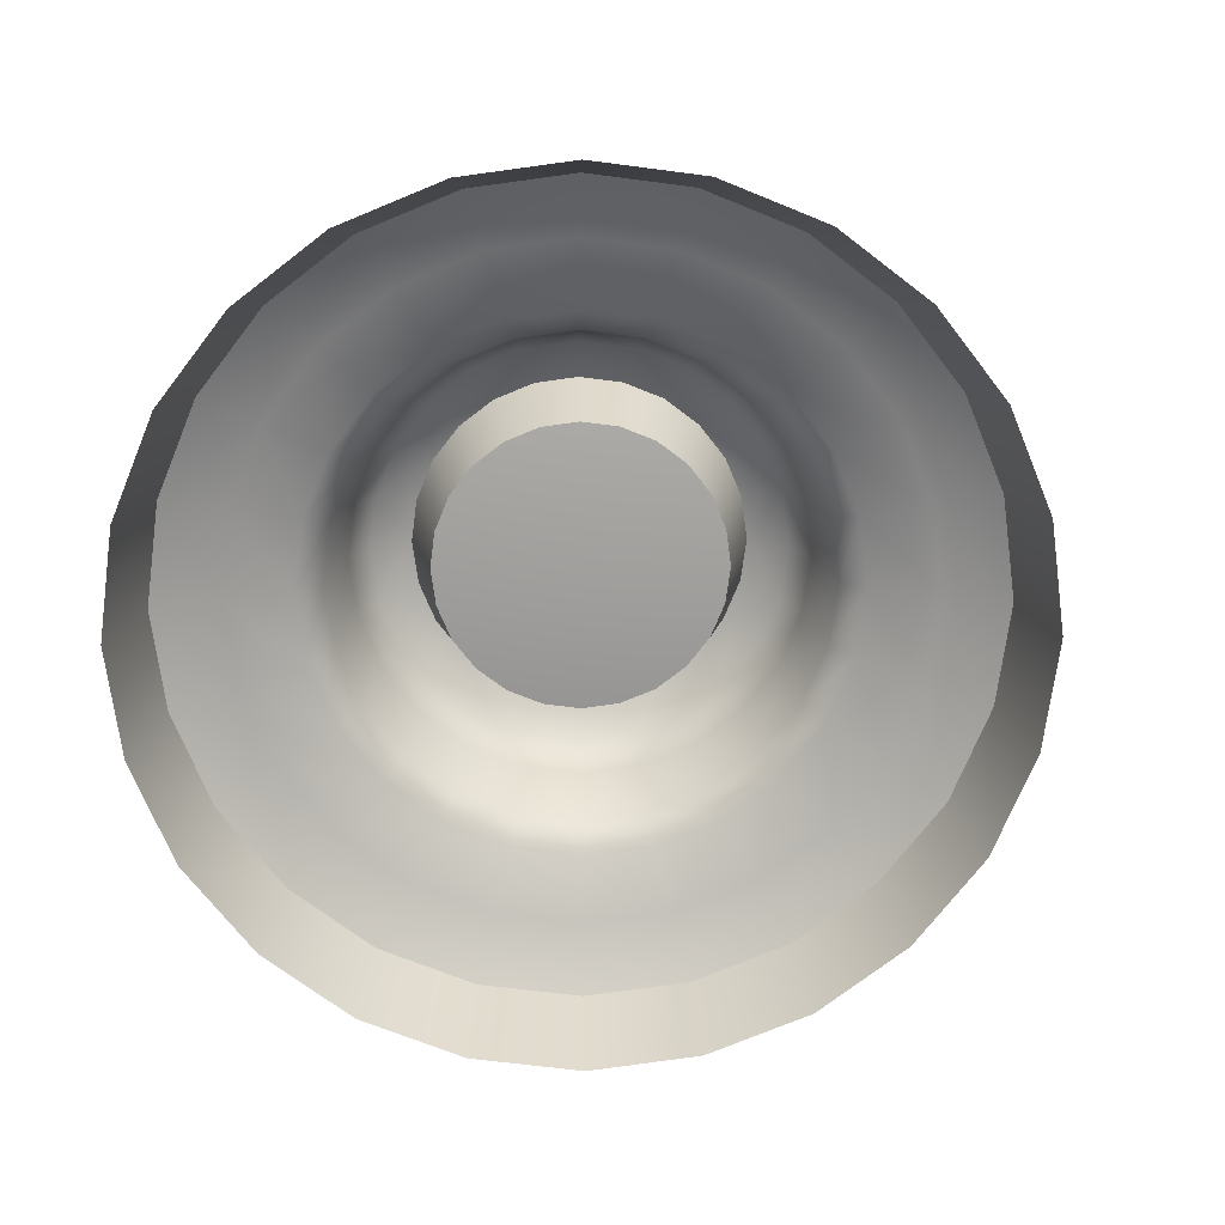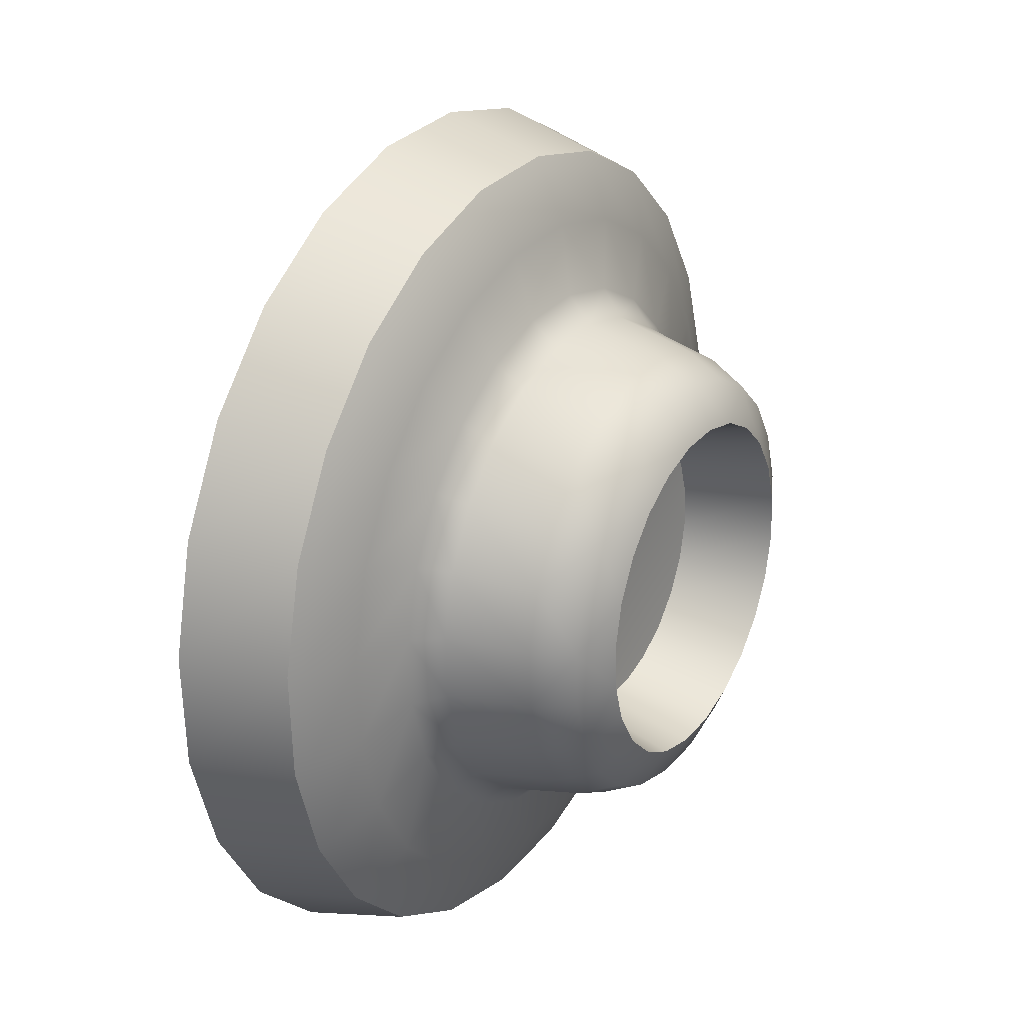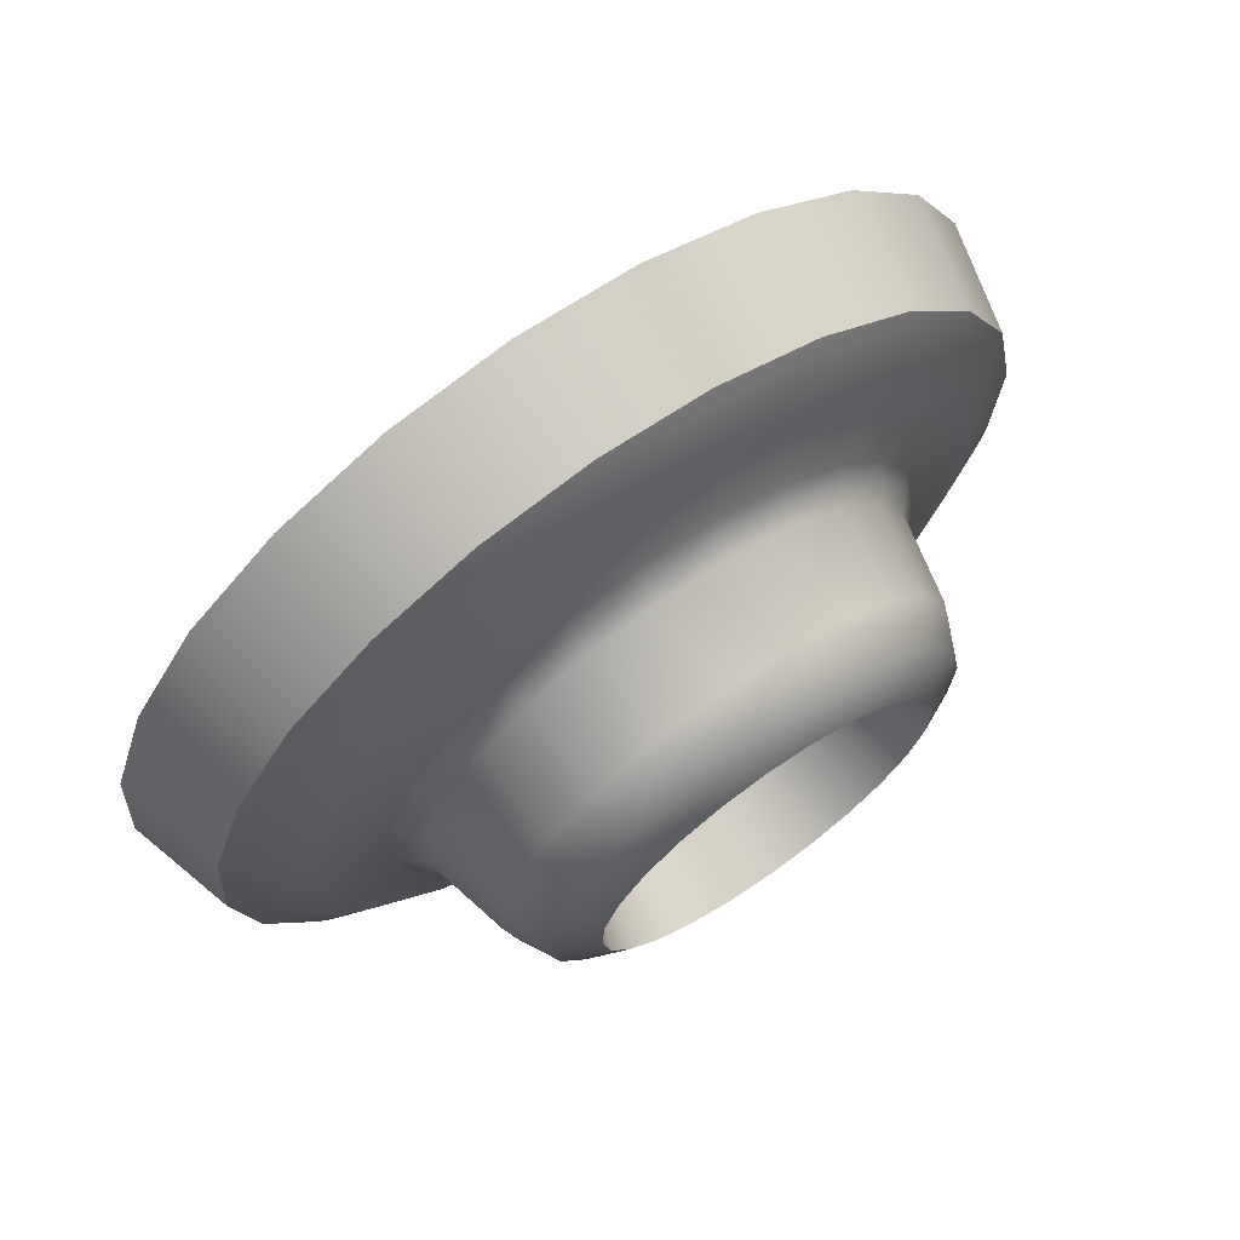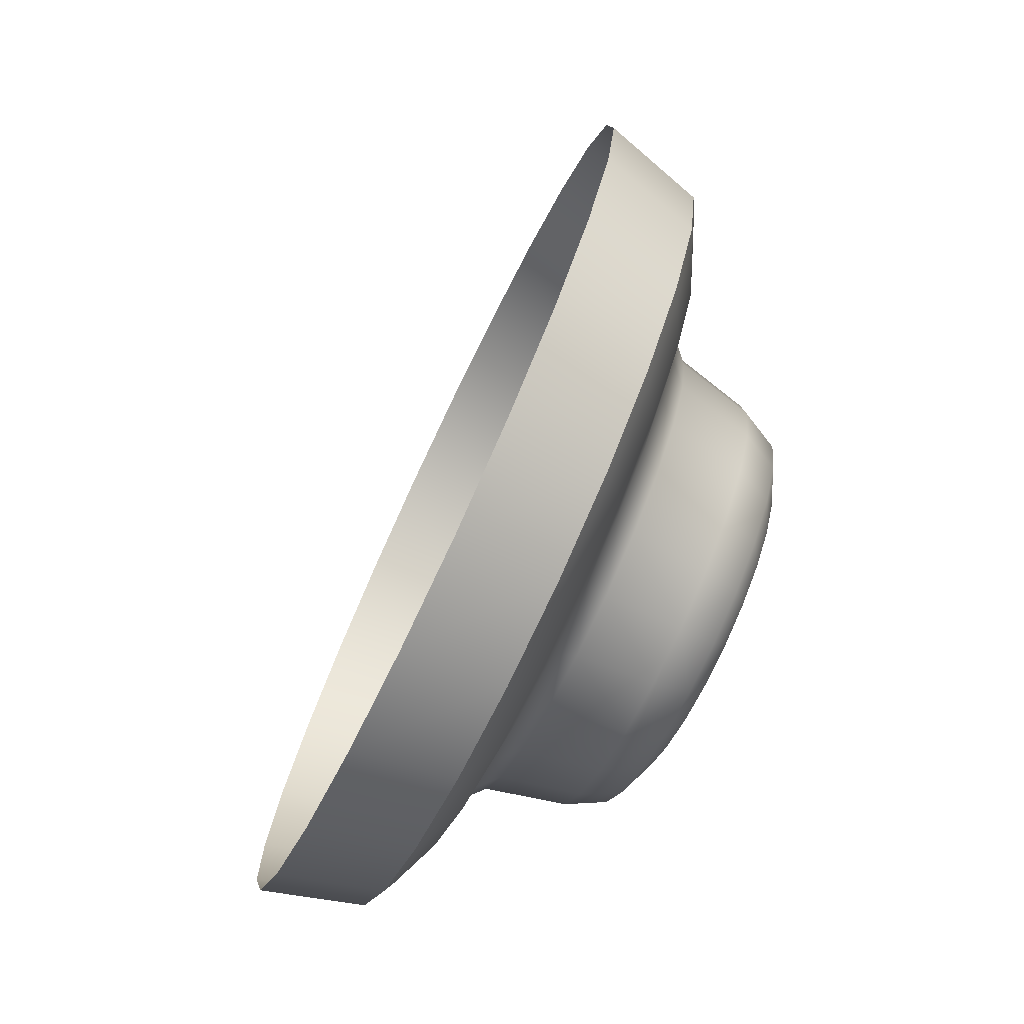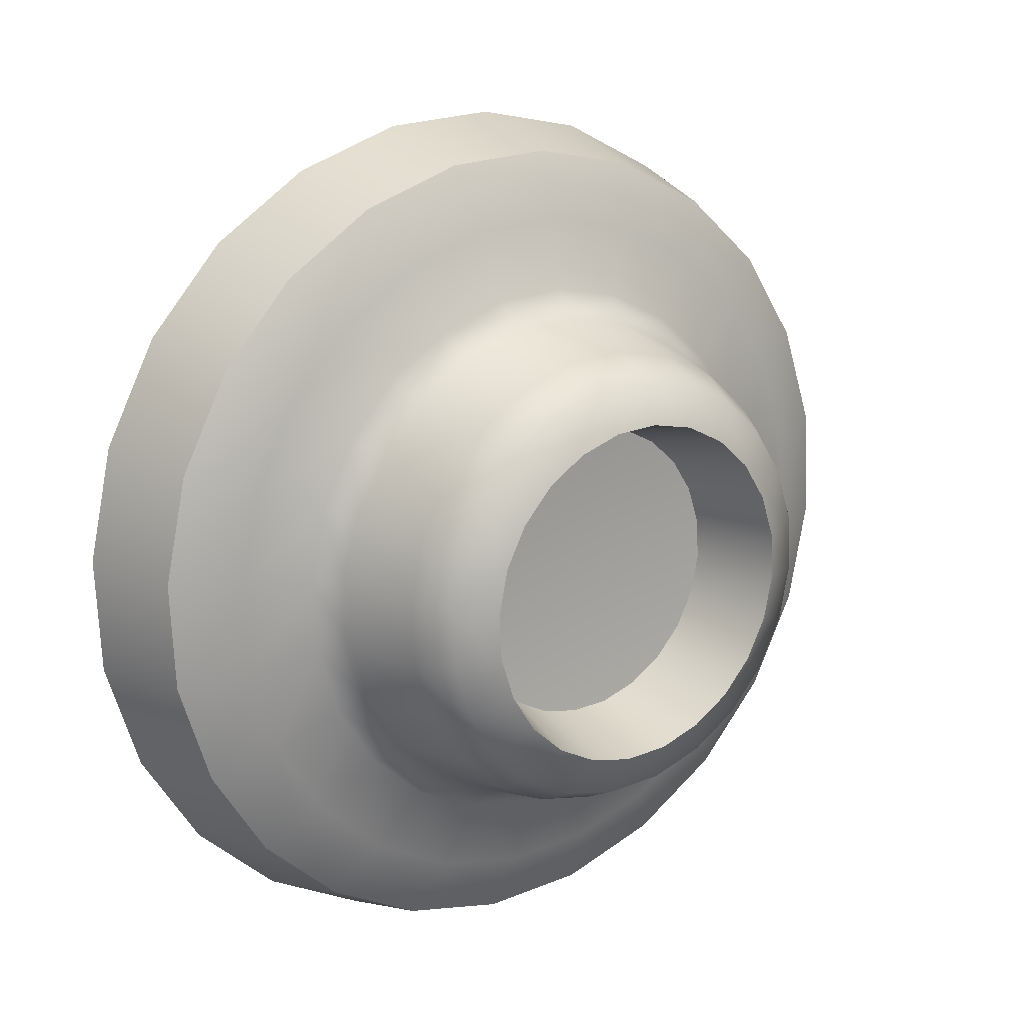
<metadata>
{"format":"obj","ext":"obj","renderer":"f3d","projection":"perspective","resolution":1024,"background":"white","views":[{"elev":18.6,"azim":113.6,"up":"+Z"},{"elev":-28.1,"azim":-160.5,"up":"+Y"},{"elev":-79.6,"azim":129.1,"up":"+Y"},{"elev":3.8,"azim":175.3,"up":"+Y"},{"elev":-14.4,"azim":-129.8,"up":"+Y"}]}
</metadata>
<code>
v 0.08922 1.221 0.9972
v -0.1244 1.103 0.9333
v -0.01869 0.8762 0.9668
v 0.2021 0.9792 1.033
v -0.01614 1.447 0.8946
v -0.223 1.314 0.8373
v -0.1064 1.641 0.73
v -0.3075 1.495 0.6832
v -0.1759 1.79 0.5165
v -0.3726 1.635 0.4834
v -0.2193 1.883 0.2672
v -0.4131 1.722 0.2501
v -0.2344 1.915 1.5e-05
v -0.4273 1.752 1.5e-05
v -0.2193 1.883 -0.2672
v -0.4131 1.722 -0.2501
v -0.1759 1.79 -0.5165
v -0.3726 1.635 -0.4834
v -0.1064 1.641 -0.73
v -0.3075 1.495 -0.6833
v -0.01614 1.447 -0.8946
v -0.223 1.314 -0.8373
v 0.08922 1.221 -0.9972
v -0.1244 1.103 -0.9333
v 0.2021 0.9792 -1.033
v -0.01869 0.8763 -0.9668
v 0.3151 0.7371 -0.9972
v 0.08698 0.6496 -0.9333
v 0.4204 0.5111 -0.8946
v 0.1856 0.4381 -0.8373
v 0.5107 0.3176 -0.73
v 0.2701 0.257 -0.6833
v 0.5802 0.1685 -0.5165
v 0.3352 0.1174 -0.4834
v 0.6236 0.07547 -0.2672
v 0.3757 0.03037 -0.2501
v 0.6387 0.04302 -1.5e-05
v 0.3899 0 -1.5e-05
v 0.6236 0.07547 0.2672
v 0.3757 0.03037 0.2501
v 0.5802 0.1685 0.5165
v 0.3352 0.1174 0.4834
v 0.5107 0.3176 0.73
v 0.2701 0.257 0.6833
v 0.4204 0.5111 0.8946
v 0.1856 0.4381 0.8373
v 0.3151 0.7371 0.9972
v 0.08698 0.6496 0.9333
v -0.4814 0.803 0.4821
v -0.4016 0.8537 0.5277
v -0.4573 0.9733 0.4734
v -0.5323 0.9122 0.4325
v -0.5535 0.8494 0.3492
v -0.5124 0.7611 0.3893
v -0.4683 0.6666 0.4032
v -0.4268 0.6859 0.4994
v -0.576 1.006 0.3529
v -0.5051 1.076 0.3863
v -0.5419 1.155 0.2733
v -0.6096 1.078 0.2497
v -0.6159 0.9831 0.2016
v -0.5887 0.9249 0.285
v -0.6305 1.123 0.1292
v -0.5648 1.204 0.1414
v -0.5728 1.221 -2e-06
v -0.6379 1.139 -2e-06
v -0.6387 1.032 -2e-06
v -0.6328 1.019 0.1043
v -0.6305 1.123 -0.1292
v -0.5648 1.204 -0.1414
v -0.5419 1.155 -0.2733
v -0.6096 1.078 -0.2497
v -0.6159 0.9831 -0.2016
v -0.6328 1.019 -0.1043
v -0.576 1.006 -0.3529
v -0.5051 1.076 -0.3863
v -0.4573 0.9733 -0.4734
v -0.5323 0.9122 -0.4325
v -0.5535 0.8494 -0.3492
v -0.5887 0.9249 -0.285
v -0.4814 0.803 -0.4821
v -0.4016 0.8537 -0.5277
v -0.3418 0.7256 -0.5466
v -0.4268 0.6859 -0.4994
v -0.4683 0.6666 -0.4032
v -0.5124 0.7611 -0.3893
v -0.3722 0.5689 -0.4821
v -0.2821 0.5974 -0.5277
v -0.2263 0.4779 -0.4734
v -0.3213 0.4596 -0.4325
v -0.3831 0.4839 -0.3492
v -0.4242 0.5721 -0.3893
v -0.2777 0.3661 -0.3529
v -0.1786 0.3755 -0.3863
v -0.1417 0.2965 -0.2733
v -0.244 0.294 -0.2497
v -0.3207 0.3501 -0.2016
v -0.3478 0.4083 -0.285
v -0.2231 0.249 -0.1292
v -0.1188 0.2473 -0.1414
v -0.1108 0.2301 -2e-06
v -0.2158 0.2333 -2e-06
v -0.2979 0.3011 -2e-06
v -0.3038 0.3138 -0.1043
v -0.2231 0.249 0.1292
v -0.1188 0.2473 0.1414
v -0.1417 0.2965 0.2733
v -0.244 0.294 0.2497
v -0.3207 0.3501 0.2016
v -0.3038 0.3138 0.1043
v -0.2777 0.3661 0.3529
v -0.1786 0.3755 0.3863
v -0.2263 0.4779 0.4734
v -0.3213 0.4596 0.4325
v -0.3831 0.4839 0.3492
v -0.3478 0.4083 0.285
v -0.3722 0.5689 0.4821
v -0.2821 0.5974 0.5277
v -0.3418 0.7256 0.5466
v -0.4242 0.5721 0.3893
v -0.23 0.9464 0.5705
v -0.2903 1.076 0.5118
v -0.1654 0.8078 0.591
v -0.3419 1.186 0.4177
v -0.3817 1.272 0.2955
v -0.4065 1.325 0.1529
v -0.4152 1.344 -2e-06
v -0.4065 1.325 -0.1529
v -0.3817 1.272 -0.2955
v -0.3419 1.186 -0.4177
v -0.2903 1.076 -0.5118
v -0.23 0.9464 -0.5705
v -0.1654 0.8078 -0.591
v -0.1008 0.6693 -0.5705
v -0.04048 0.54 -0.5118
v 0.01112 0.4293 -0.4177
v 0.05093 0.344 -0.2955
v 0.07574 0.2908 -0.1529
v 0.08439 0.2722 -2e-06
v 0.07574 0.2908 0.1529
v 0.05093 0.344 0.2955
v 0.01112 0.4293 0.4177
v -0.04048 0.54 0.5118
v -0.1008 0.6693 0.5705
v -0.184 0.985 0.6286
v -0.173 1.037 0.7862
v -0.2561 1.215 0.7053
v -0.2504 1.127 0.564
v -0.1128 0.8324 0.6512
v -0.08398 0.8458 0.8144
v -0.04164 0.6797 0.6286
v 0.005043 0.6549 0.7862
v 0.02478 0.5373 0.564
v 0.08811 0.4768 0.7053
v 0.08166 0.4153 0.4602
v 0.1592 0.3242 0.5755
v 0.1255 0.3212 0.3256
v 0.2141 0.2066 0.4072
v 0.1528 0.2626 0.1684
v 0.2483 0.1333 0.2107
v 0.1624 0.2422 -2e-06
v 0.2602 0.1077 -2e-06
v 0.1528 0.2626 -0.1684
v 0.2483 0.1333 -0.2107
v 0.1255 0.3212 -0.3256
v 0.2141 0.2066 -0.4072
v 0.08166 0.4153 -0.4602
v 0.1592 0.3242 -0.5755
v 0.02478 0.5373 -0.564
v 0.08811 0.4768 -0.7053
v -0.04164 0.6797 -0.6286
v 0.005043 0.6549 -0.7862
v -0.1128 0.8324 -0.6512
v -0.08398 0.8458 -0.8144
v -0.184 0.985 -0.6286
v -0.173 1.037 -0.7862
v -0.2504 1.127 -0.564
v -0.2561 1.215 -0.7053
v -0.3073 1.249 -0.4602
v -0.3272 1.367 -0.5755
v -0.3512 1.343 -0.3256
v -0.3821 1.485 -0.4072
v -0.3785 1.402 -0.1684
v -0.4162 1.558 -0.2107
v -0.388 1.423 -2e-06
v -0.4282 1.584 -2e-06
v -0.3785 1.402 0.1684
v -0.4162 1.558 0.2107
v -0.3512 1.343 0.3256
v -0.3821 1.485 0.4072
v -0.3073 1.249 0.4602
v -0.3272 1.367 0.5755
v -0.3101 0.8405 0.3385
v -0.2717 0.7583 0.3507
v -0.3458 0.9172 0.3037
v -0.3765 0.9829 0.2478
v -0.4 1.033 0.1753
v -0.4148 1.065 0.0907
v -0.4199 1.076 -2e-06
v -0.4148 1.065 -0.09071
v -0.4 1.033 -0.1753
v -0.3765 0.9829 -0.2478
v -0.3458 0.9172 -0.3037
v -0.3101 0.8405 -0.3385
v -0.2717 0.7583 -0.3507
v -0.2334 0.6761 -0.3385
v -0.1976 0.5994 -0.3037
v -0.167 0.5337 -0.2478
v -0.1434 0.483 -0.1753
v -0.1287 0.4515 -0.09071
v -0.1235 0.4405 -2e-06
v -0.1287 0.4515 0.0907
v -0.1434 0.483 0.1753
v -0.167 0.5337 0.2478
v -0.1976 0.5994 0.3037
v -0.2334 0.6761 0.3385
v -0.249 0.7689 -2e-06
v -0.2314 1.294 0.8108
v -0.1359 1.089 0.9038
v -0.03357 0.8693 0.9363
v 0.06878 0.6498 0.9038
v 0.1643 0.445 0.8109
v 0.246 0.2697 0.6617
v 0.3091 0.1344 0.4682
v 0.3484 0.05016 0.2422
v 0.3621 0.02075 -1.5e-05
v 0.3484 0.05016 -0.2422
v 0.3091 0.1344 -0.4681
v 0.246 0.2697 -0.6617
v 0.1643 0.445 -0.8108
v 0.06876 0.6498 -0.9038
v -0.03357 0.8693 -0.9363
v -0.1359 1.089 -0.9038
v -0.2314 1.294 -0.8109
v -0.3132 1.469 -0.6617
v -0.3763 1.604 -0.4681
v -0.4156 1.688 -0.2422
v -0.4293 1.718 1.5e-05
v -0.4156 1.688 0.2422
v -0.3763 1.604 0.4681
v -0.3132 1.469 0.6616
f 1 2 3
f 1 3 4
f 5 6 2
f 5 2 1
f 7 8 6
f 7 6 5
f 9 10 8
f 9 8 7
f 11 12 10
f 11 10 9
f 13 14 12
f 13 12 11
f 15 16 14
f 15 14 13
f 17 18 16
f 17 16 15
f 19 20 18
f 19 18 17
f 21 22 20
f 21 20 19
f 23 24 22
f 23 22 21
f 25 26 24
f 25 24 23
f 27 28 26
f 27 26 25
f 29 30 28
f 29 28 27
f 31 32 30
f 31 30 29
f 33 34 32
f 33 32 31
f 35 36 34
f 35 34 33
f 37 38 36
f 37 36 35
f 39 40 38
f 39 38 37
f 41 42 40
f 41 40 39
f 43 44 42
f 43 42 41
f 45 46 44
f 45 44 43
f 47 48 46
f 47 46 45
f 4 3 48
f 4 48 47
f 49 50 51
f 49 51 52
f 53 54 49
f 53 49 52
f 49 54 55
f 49 55 56
f 57 58 59
f 57 59 60
f 61 62 57
f 61 57 60
f 57 62 53
f 57 53 52
f 63 64 65
f 63 65 66
f 67 68 63
f 67 63 66
f 63 68 61
f 63 61 60
f 69 70 71
f 69 71 72
f 73 74 69
f 73 69 72
f 69 74 67
f 69 67 66
f 75 76 77
f 75 77 78
f 79 80 75
f 79 75 78
f 75 80 73
f 75 73 72
f 81 82 83
f 81 83 84
f 85 86 81
f 85 81 84
f 81 86 79
f 81 79 78
f 87 88 89
f 87 89 90
f 91 92 87
f 91 87 90
f 87 92 85
f 87 85 84
f 93 94 95
f 93 95 96
f 97 98 93
f 97 93 96
f 93 98 91
f 93 91 90
f 99 100 101
f 99 101 102
f 103 104 99
f 103 99 102
f 99 104 97
f 99 97 96
f 105 106 107
f 105 107 108
f 109 110 105
f 109 105 108
f 105 110 103
f 105 103 102
f 111 112 113
f 111 113 114
f 115 116 111
f 115 111 114
f 111 116 109
f 111 109 108
f 117 118 119
f 117 119 56
f 55 120 117
f 55 117 56
f 117 120 115
f 117 115 114
f 51 50 121
f 51 121 122
f 123 121 50
f 123 50 119
f 59 58 124
f 59 124 125
f 122 124 58
f 122 58 51
f 65 64 126
f 65 126 127
f 125 126 64
f 125 64 59
f 71 70 128
f 71 128 129
f 127 128 70
f 127 70 65
f 77 76 130
f 77 130 131
f 129 130 76
f 129 76 71
f 83 82 132
f 83 132 133
f 131 132 82
f 131 82 77
f 89 88 134
f 89 134 135
f 133 134 88
f 133 88 83
f 95 94 136
f 95 136 137
f 135 136 94
f 135 94 89
f 101 100 138
f 101 138 139
f 137 138 100
f 137 100 95
f 107 106 140
f 107 140 141
f 139 140 106
f 139 106 101
f 113 112 142
f 113 142 143
f 141 142 112
f 141 112 107
f 119 118 144
f 119 144 123
f 143 144 118
f 143 118 113
f 145 146 147
f 145 147 148
f 149 150 146
f 149 146 145
f 151 152 150
f 151 150 149
f 153 154 152
f 153 152 151
f 155 156 154
f 155 154 153
f 157 158 156
f 157 156 155
f 159 160 158
f 159 158 157
f 161 162 160
f 161 160 159
f 163 164 162
f 163 162 161
f 165 166 164
f 165 164 163
f 167 168 166
f 167 166 165
f 169 170 168
f 169 168 167
f 171 172 170
f 171 170 169
f 173 174 172
f 173 172 171
f 175 176 174
f 175 174 173
f 177 178 176
f 177 176 175
f 179 180 178
f 179 178 177
f 181 182 180
f 181 180 179
f 183 184 182
f 183 182 181
f 185 186 184
f 185 184 183
f 187 188 186
f 187 186 185
f 189 190 188
f 189 188 187
f 191 192 190
f 191 190 189
f 148 147 192
f 148 192 191
f 54 193 194
f 54 194 55
f 53 195 193
f 53 193 54
f 62 196 195
f 62 195 53
f 61 197 196
f 61 196 62
f 68 198 197
f 68 197 61
f 67 199 198
f 67 198 68
f 74 200 199
f 74 199 67
f 73 201 200
f 73 200 74
f 80 202 201
f 80 201 73
f 79 203 202
f 79 202 80
f 86 204 203
f 86 203 79
f 85 205 204
f 85 204 86
f 92 206 205
f 92 205 85
f 91 207 206
f 91 206 92
f 98 208 207
f 98 207 91
f 97 209 208
f 97 208 98
f 104 210 209
f 104 209 97
f 103 211 210
f 103 210 104
f 110 212 211
f 110 211 103
f 109 213 212
f 109 212 110
f 116 214 213
f 116 213 109
f 115 215 214
f 115 214 116
f 120 216 215
f 120 215 115
f 55 194 216
f 55 216 120
f 194 193 217
f 193 195 217
f 195 196 217
f 196 197 217
f 197 198 217
f 198 199 217
f 199 200 217
f 200 201 217
f 201 202 217
f 202 203 217
f 203 204 217
f 204 205 217
f 205 206 217
f 206 207 217
f 207 208 217
f 208 209 217
f 209 210 217
f 210 211 217
f 211 212 217
f 212 213 217
f 213 214 217
f 214 215 217
f 215 216 217
f 216 194 217
f 218 219 2
f 218 2 6
f 220 221 48
f 220 48 3
f 222 223 44
f 222 44 46
f 224 225 40
f 224 40 42
f 226 227 36
f 226 36 38
f 228 229 32
f 228 32 34
f 230 231 28
f 230 28 30
f 232 233 24
f 232 24 26
f 234 235 20
f 234 20 22
f 236 237 16
f 236 16 18
f 238 239 12
f 238 12 14
f 240 241 8
f 240 8 10
f 241 192 147
f 241 147 218
f 240 190 192
f 240 192 241
f 239 188 190
f 239 190 240
f 237 184 186
f 237 186 238
f 235 180 182
f 235 182 236
f 233 176 178
f 233 178 234
f 231 172 174
f 231 174 232
f 229 168 170
f 229 170 230
f 227 164 166
f 227 166 228
f 225 160 162
f 225 162 226
f 223 156 158
f 223 158 224
f 221 152 154
f 221 154 222
f 219 146 150
f 219 150 220
f 152 221 220
f 152 220 150
f 156 223 222
f 156 222 154
f 160 225 224
f 160 224 158
f 164 227 226
f 164 226 162
f 168 229 228
f 168 228 166
f 172 231 230
f 172 230 170
f 176 233 232
f 176 232 174
f 180 235 234
f 180 234 178
f 184 237 236
f 184 236 182
f 188 239 238
f 188 238 186
f 146 219 218
f 146 218 147
f 3 2 219
f 3 219 220
f 46 48 221
f 46 221 222
f 42 44 223
f 42 223 224
f 38 40 225
f 38 225 226
f 34 36 227
f 34 227 228
f 30 32 229
f 30 229 230
f 26 28 231
f 26 231 232
f 22 24 233
f 22 233 234
f 18 20 235
f 18 235 236
f 14 16 237
f 14 237 238
f 10 12 239
f 10 239 240
f 6 8 241
f 6 241 218
f 119 50 49
f 119 49 56
f 51 58 57
f 51 57 52
f 59 64 63
f 59 63 60
f 65 70 69
f 65 69 66
f 71 76 75
f 71 75 72
f 77 82 81
f 77 81 78
f 83 88 87
f 83 87 84
f 89 94 93
f 89 93 90
f 95 100 99
f 95 99 96
f 101 106 105
f 101 105 102
f 107 112 111
f 107 111 108
f 113 118 117
f 113 117 114
f 145 148 122
f 145 122 121
f 149 145 121
f 149 121 123
f 191 189 125
f 191 125 124
f 148 191 124
f 148 124 122
f 187 185 127
f 187 127 126
f 189 187 126
f 189 126 125
f 183 181 129
f 183 129 128
f 185 183 128
f 185 128 127
f 179 177 131
f 179 131 130
f 181 179 130
f 181 130 129
f 175 173 133
f 175 133 132
f 177 175 132
f 177 132 131
f 171 169 135
f 171 135 134
f 173 171 134
f 173 134 133
f 167 165 137
f 167 137 136
f 169 167 136
f 169 136 135
f 163 161 139
f 163 139 138
f 165 163 138
f 165 138 137
f 159 157 141
f 159 141 140
f 161 159 140
f 161 140 139
f 155 153 143
f 155 143 142
f 157 155 142
f 157 142 141
f 151 149 123
f 151 123 144
f 153 151 144
f 153 144 143

</code>
